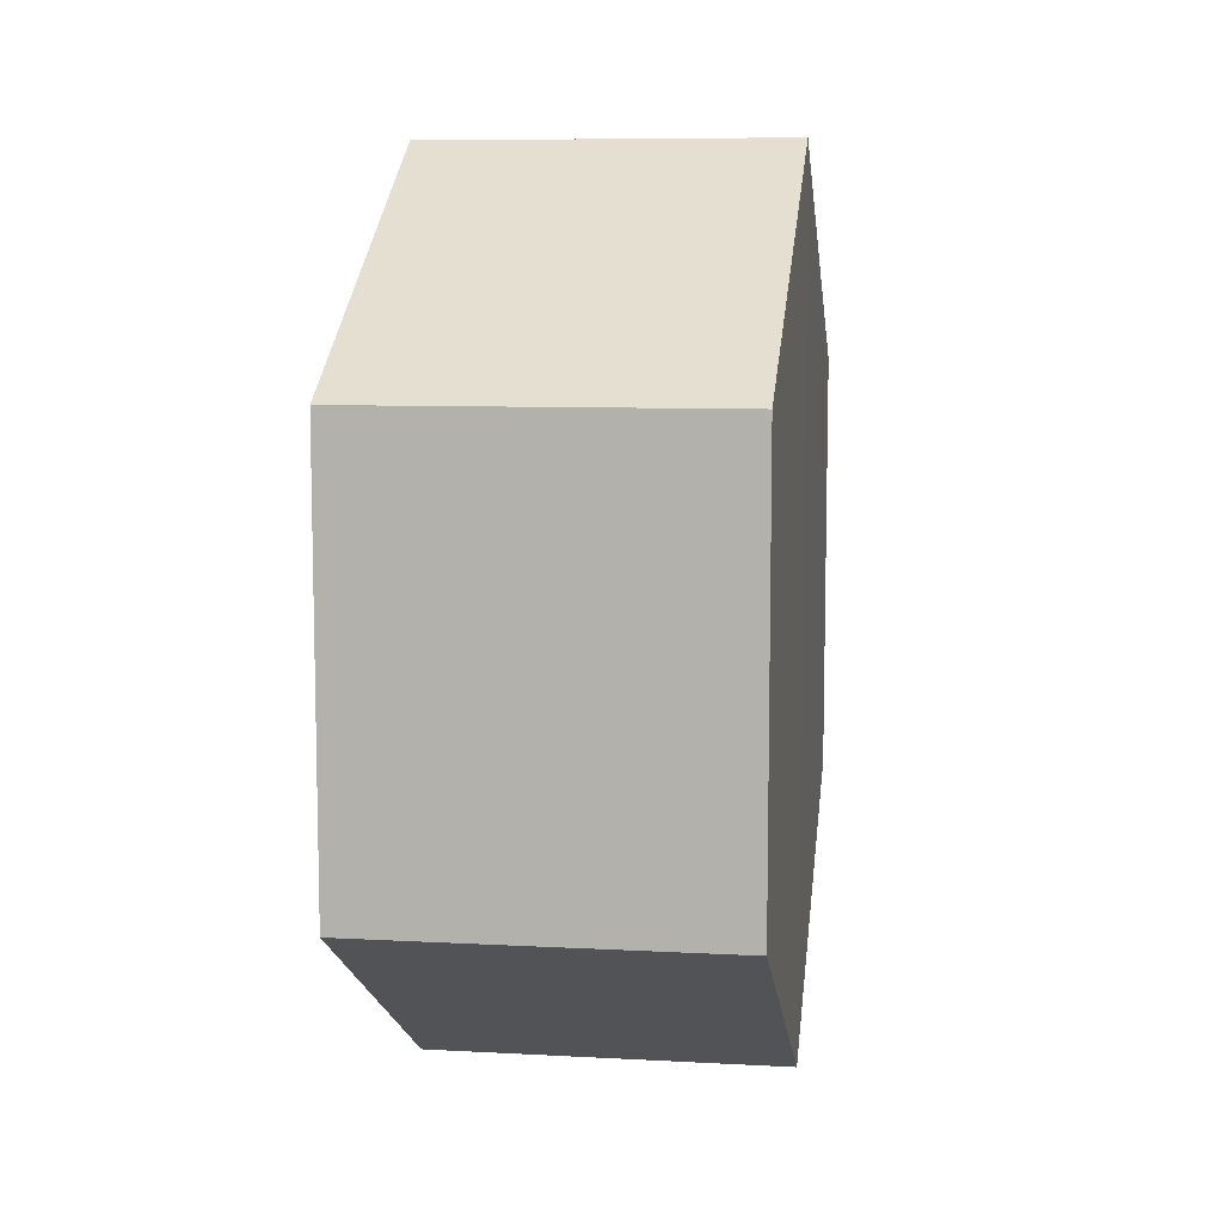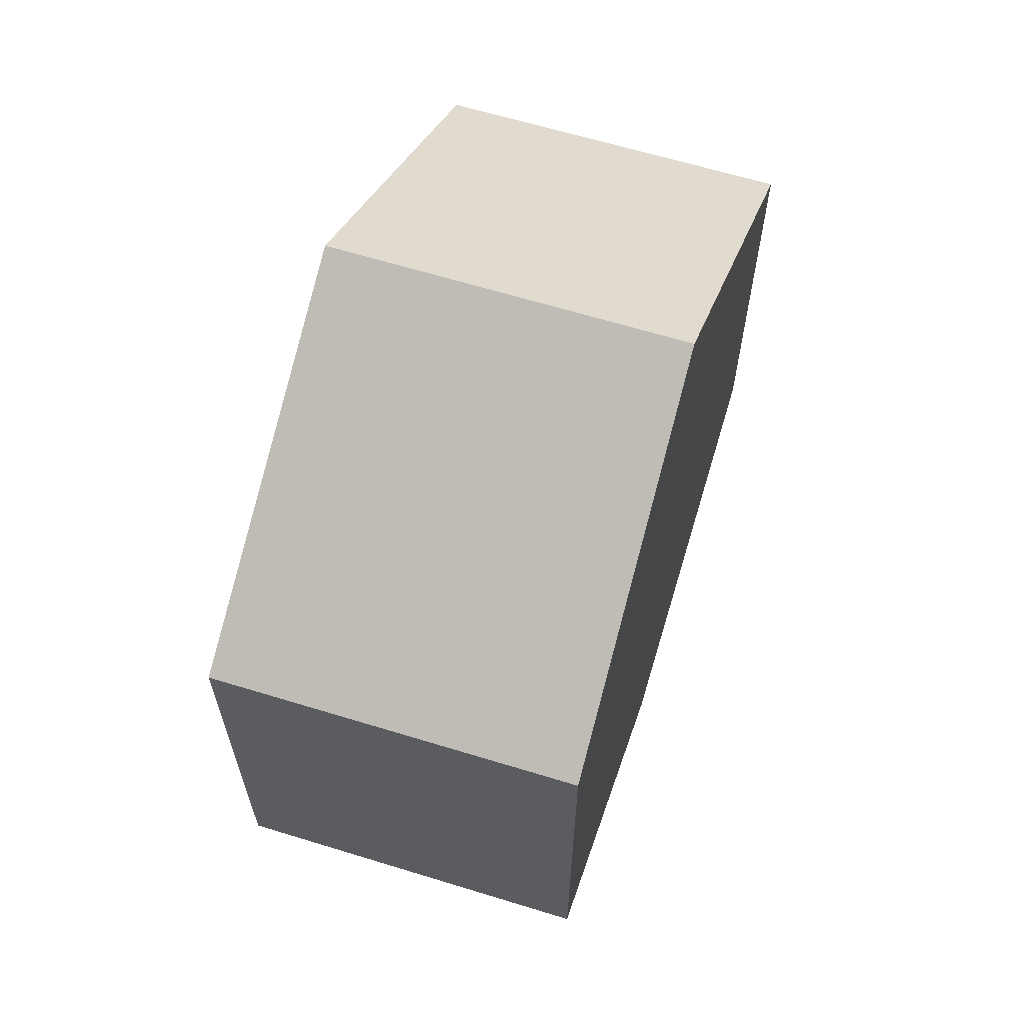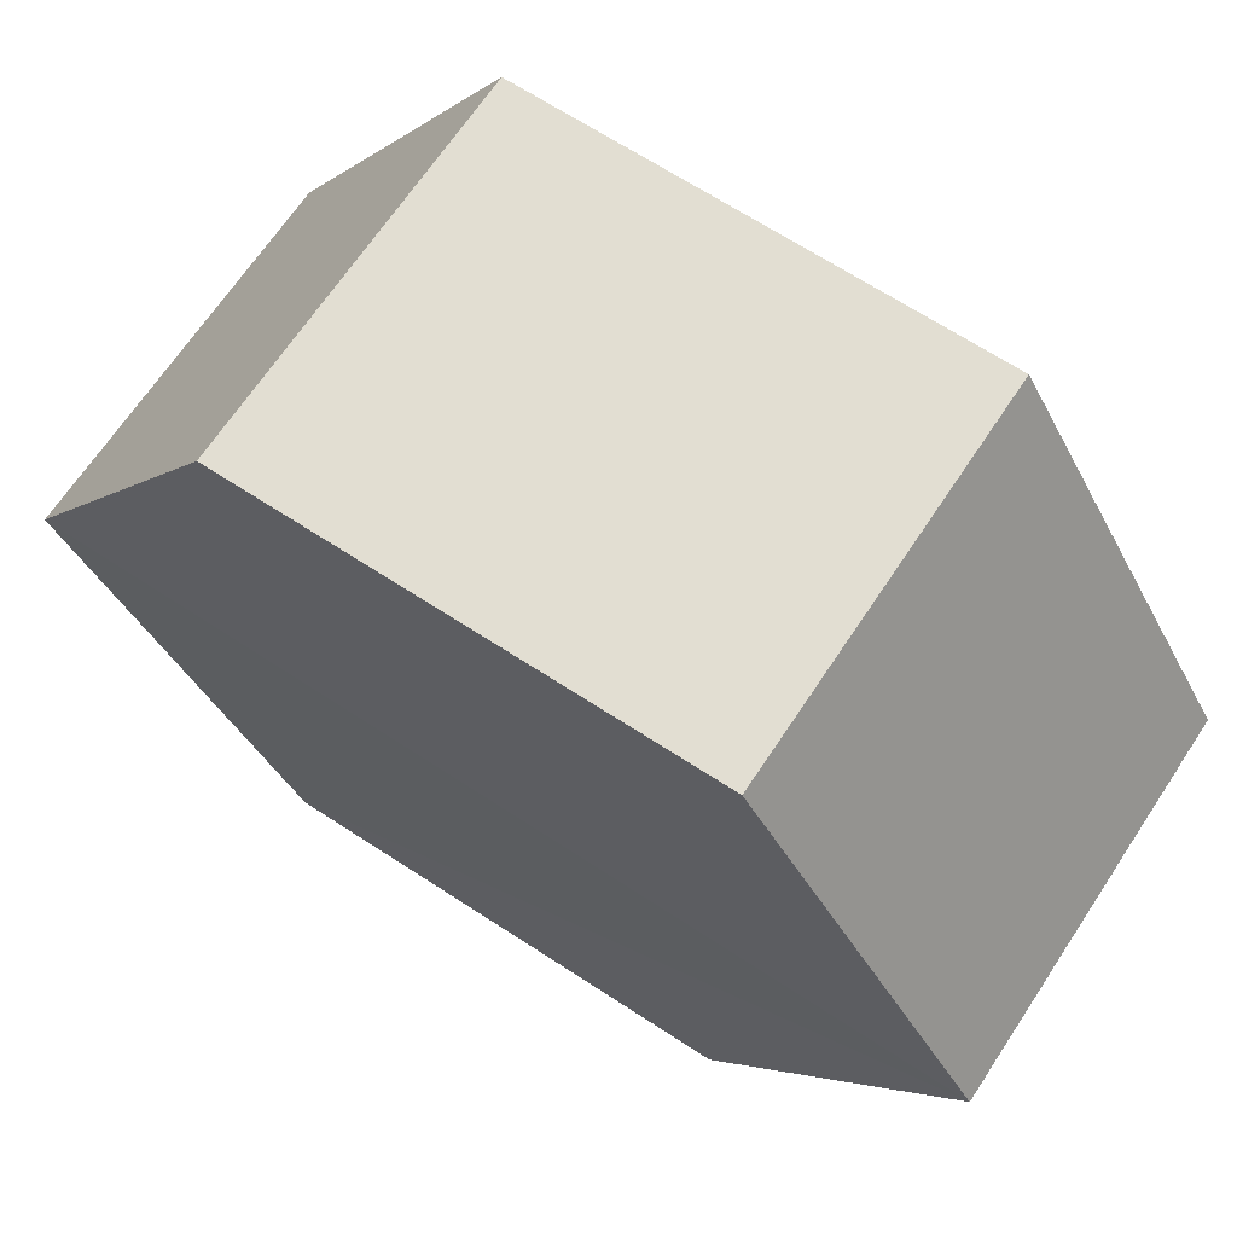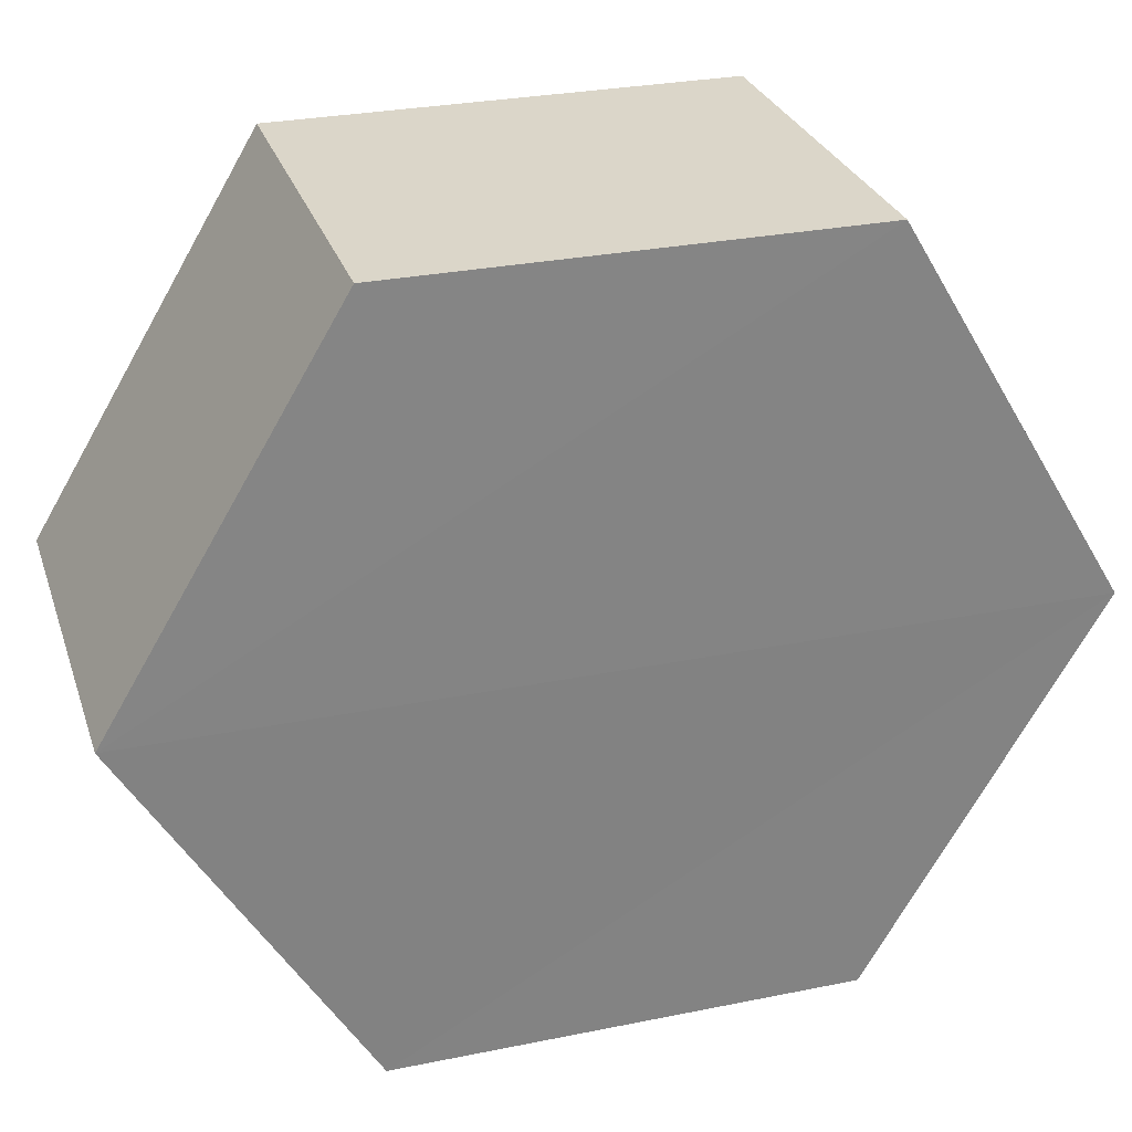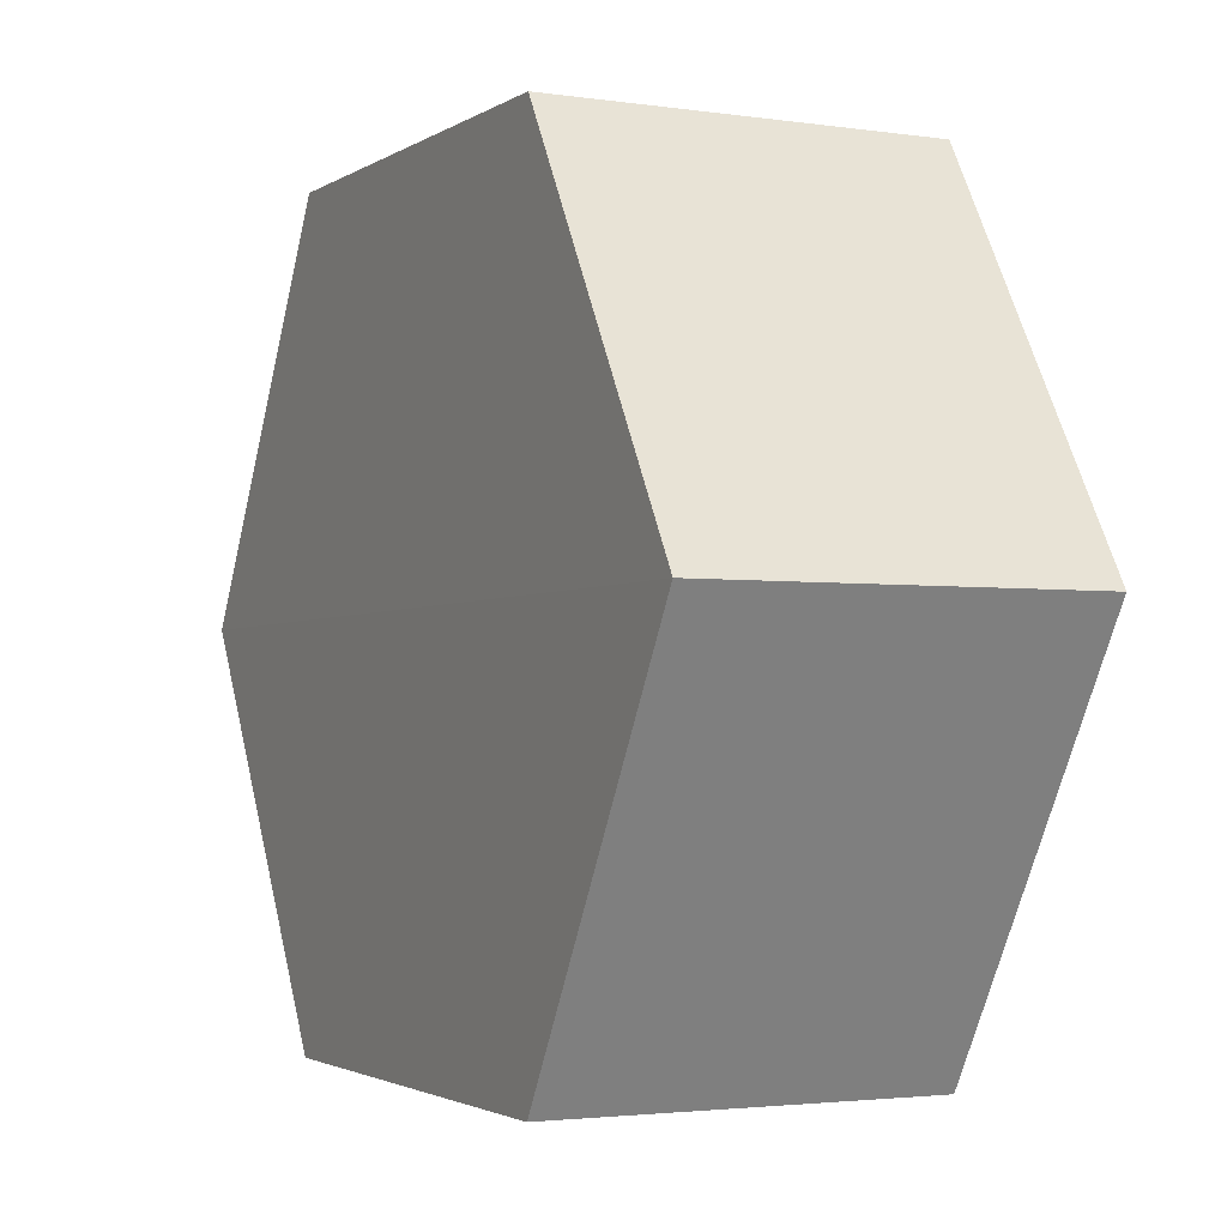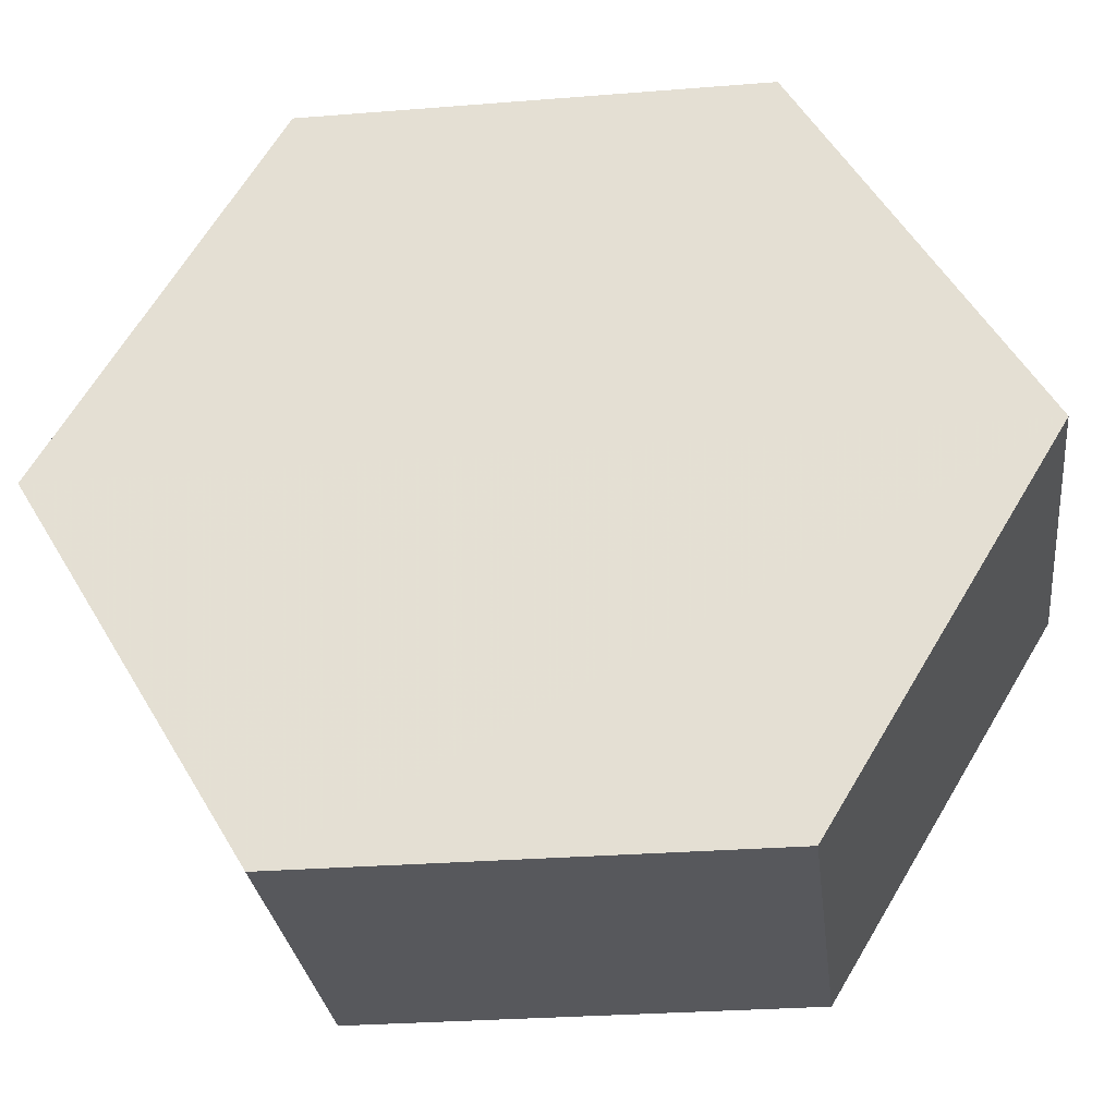
<metadata>
{"format":"obj","ext":"obj","renderer":"f3d","projection":"perspective","resolution":1024,"background":"white","views":[{"elev":8.9,"azim":-171.9,"up":"+Z"},{"elev":62.5,"azim":17.9,"up":"+Z"},{"elev":68.0,"azim":123.2,"up":"+Y"},{"elev":28.5,"azim":-106.9,"up":"+Y"},{"elev":-2.5,"azim":153.5,"up":"+Y"},{"elev":-29.0,"azim":-83.0,"up":"+Y"}]}
</metadata>
<code>
o 9624
v 2250 1881 22.46
v 2250 1881 22.44
v 2250 1881 22.44
v 2250 1881 22.44
v 2250 1881 22.44
v 2250 1881 22.44
v 2250 1881 22.46
v 2250 1881 22.44
v 2250 1881 22.46
v 2250 1881 22.44
v 2250 1881 22.46
v 2250 1881 22.44
v 2250 1881 22.44
v 2250 1881 22.46
v 2250 1881 22.46
v 2250 1881 22.44
v 2250 1881 22.44
v 2250 1881 22.46
v 2250 1881 22.44
v 2250 1881 22.46
v 2250 1881 22.46
v 2250 1881 22.46
v 2250 1881 22.46
v 2250 1881 22.44
v 2250 1881 22.44
v 2250 1881 22.44
v 2250 1881 22.46
v 2250 1881 22.46
v 2250 1881 22.46
v 2250 1881 22.46
v 2250 1881 22.44
v 2250 1881 22.44
v 2250 1881 22.46
v 2250 1881 22.46
v 2250 1881 22.44
v 2250 1881 22.46
f 1 2 3
f 2 4 5
f 1 6 7
f 7 8 9
f 10 8 4
f 11 4 8
f 6 12 13
f 14 12 15
f 16 13 17
f 18 16 19
f 11 20 21
f 10 21 20
f 22 21 23
f 24 20 25
f 26 22 27
f 26 28 24
f 28 29 30
f 31 29 32
f 33 30 34
f 35 33 36

</code>
